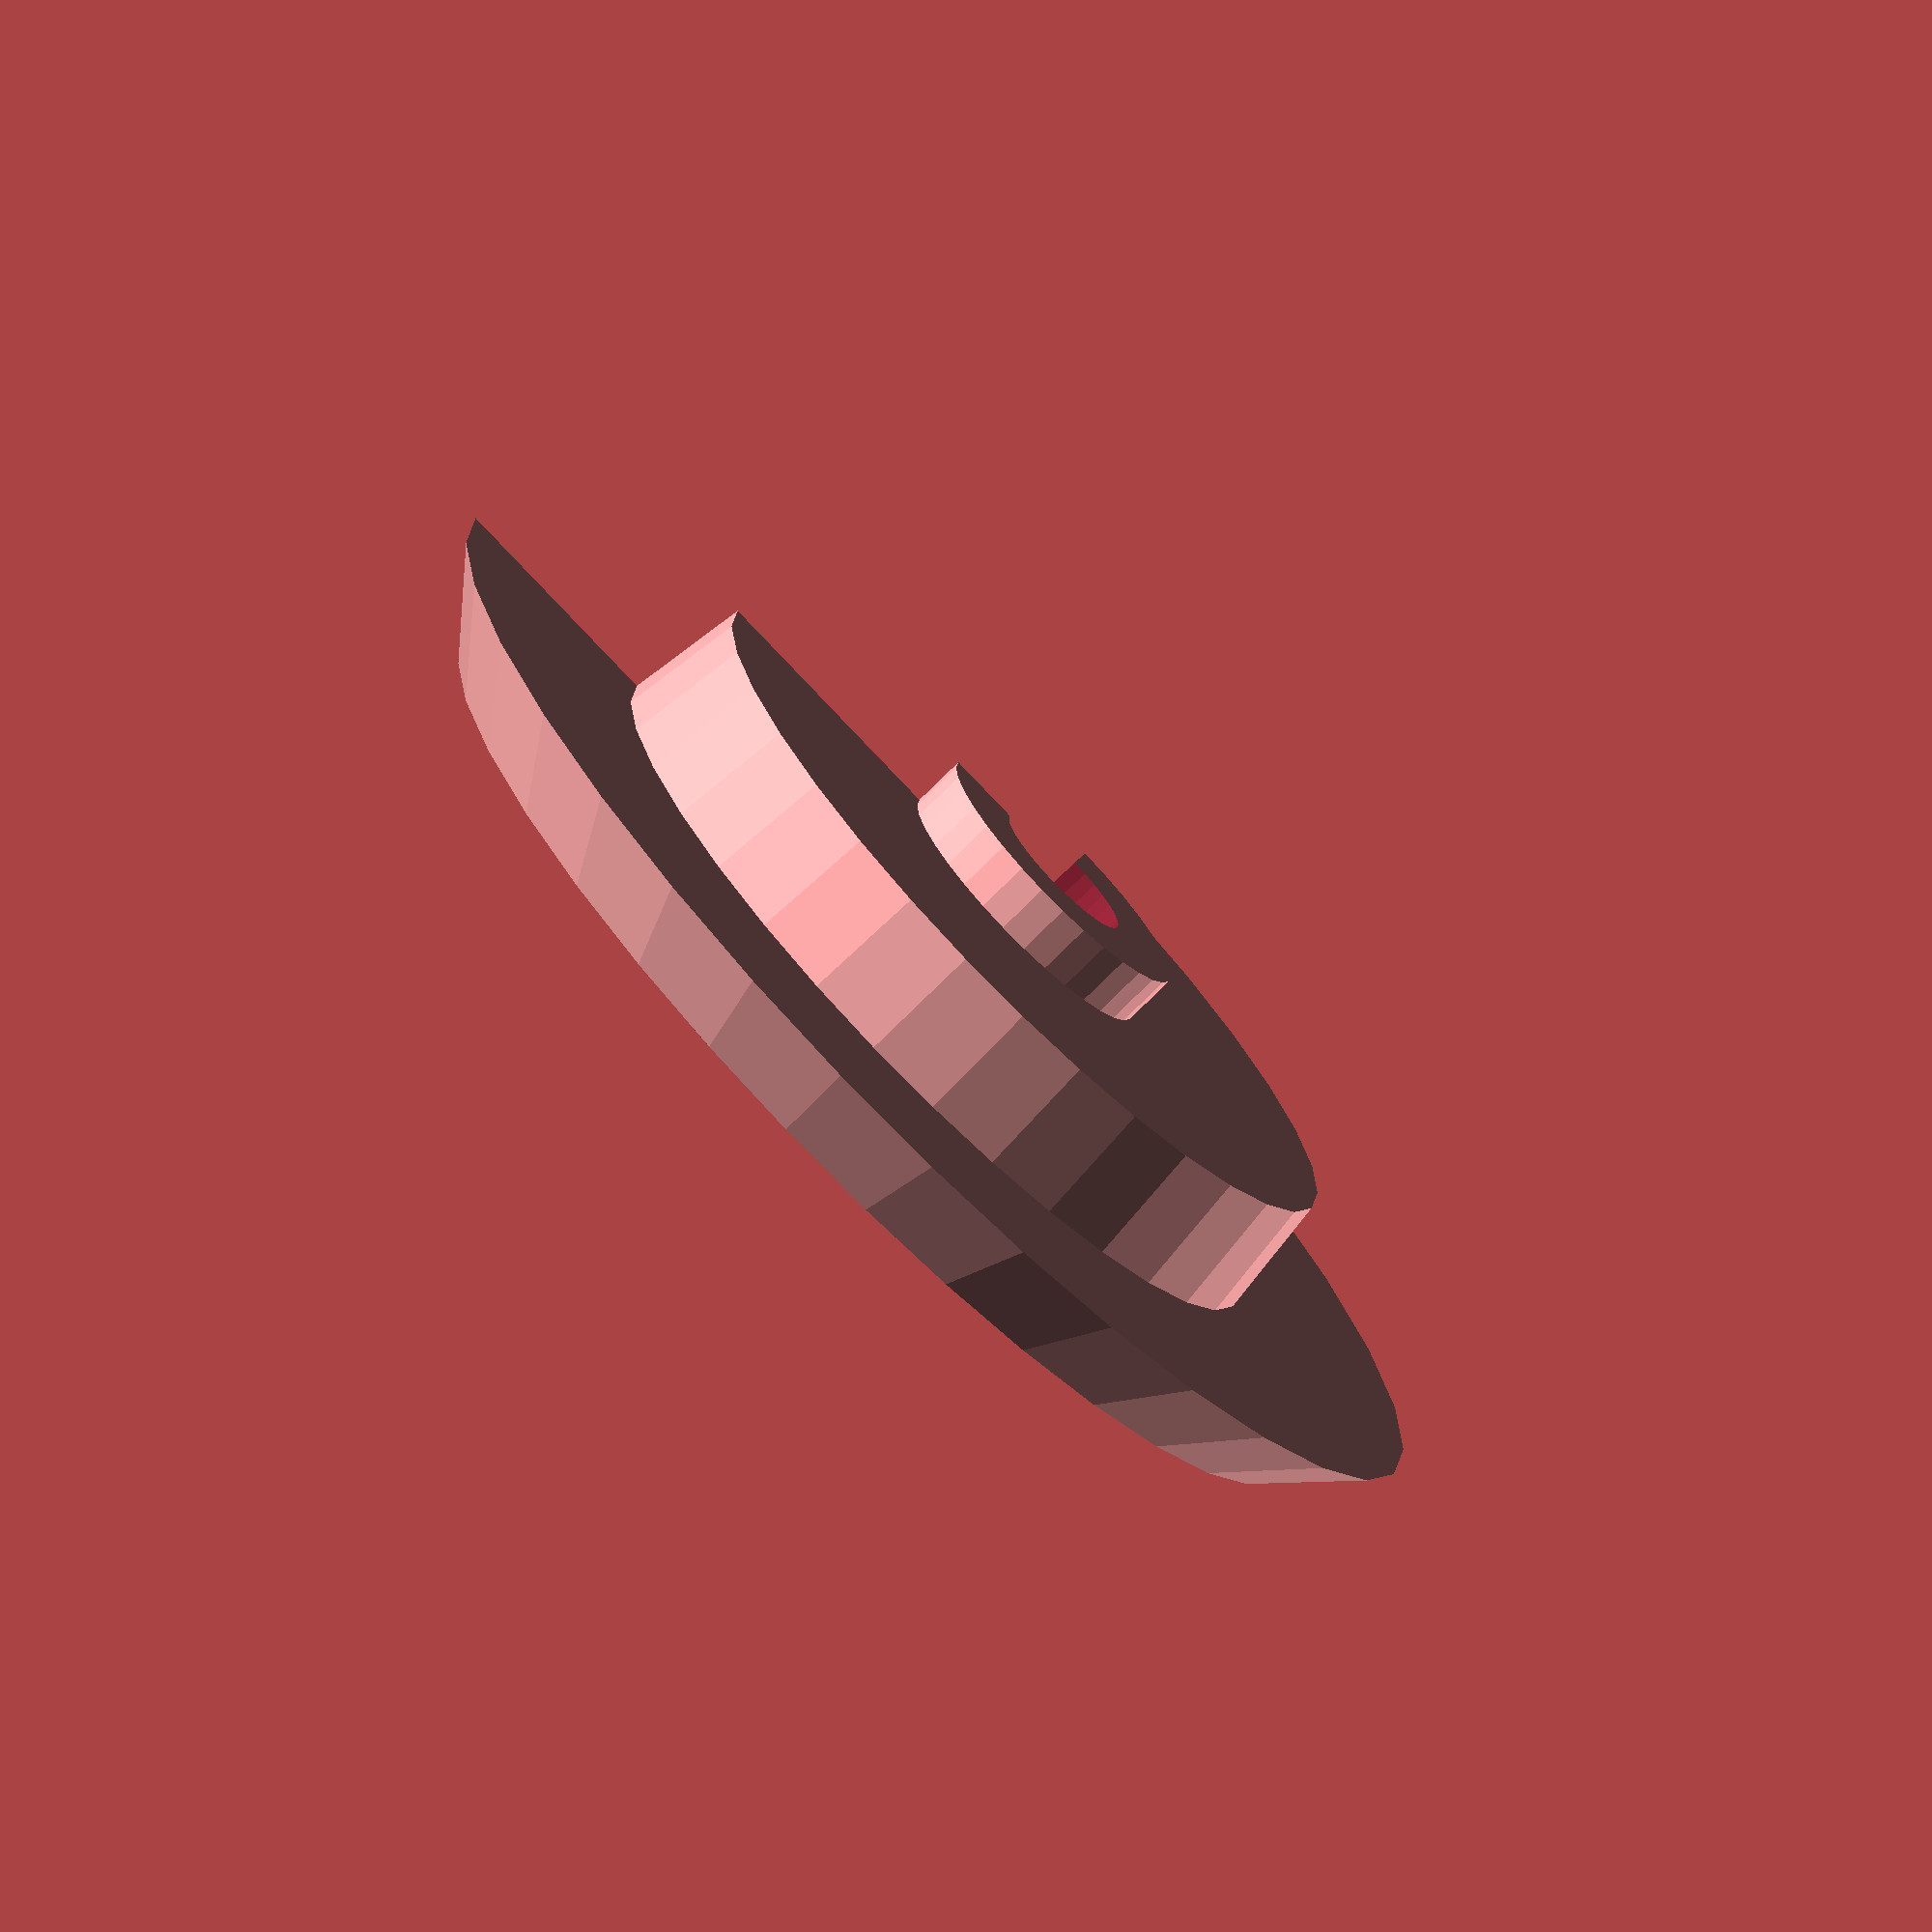
<openscad>
$fn=32;
difference(){
    union(){
        cylinder(d1=21, d2=24, h=1.7);
        cylinder(d1=16, d2=15, h=4);
        cylinder(d=5.5, h=5);
    }
    translate([0,0,-0.01])
        cylinder(d = 7, h=1.72);
    translate([0,0,1.7])
        cylinder(d1 = 7, d2=2.5, h=2);
    cylinder(d=2.8, h=20);
    if($preview) cube(20);
}

</openscad>
<views>
elev=254.8 azim=101.6 roll=225.0 proj=o view=solid
</views>
